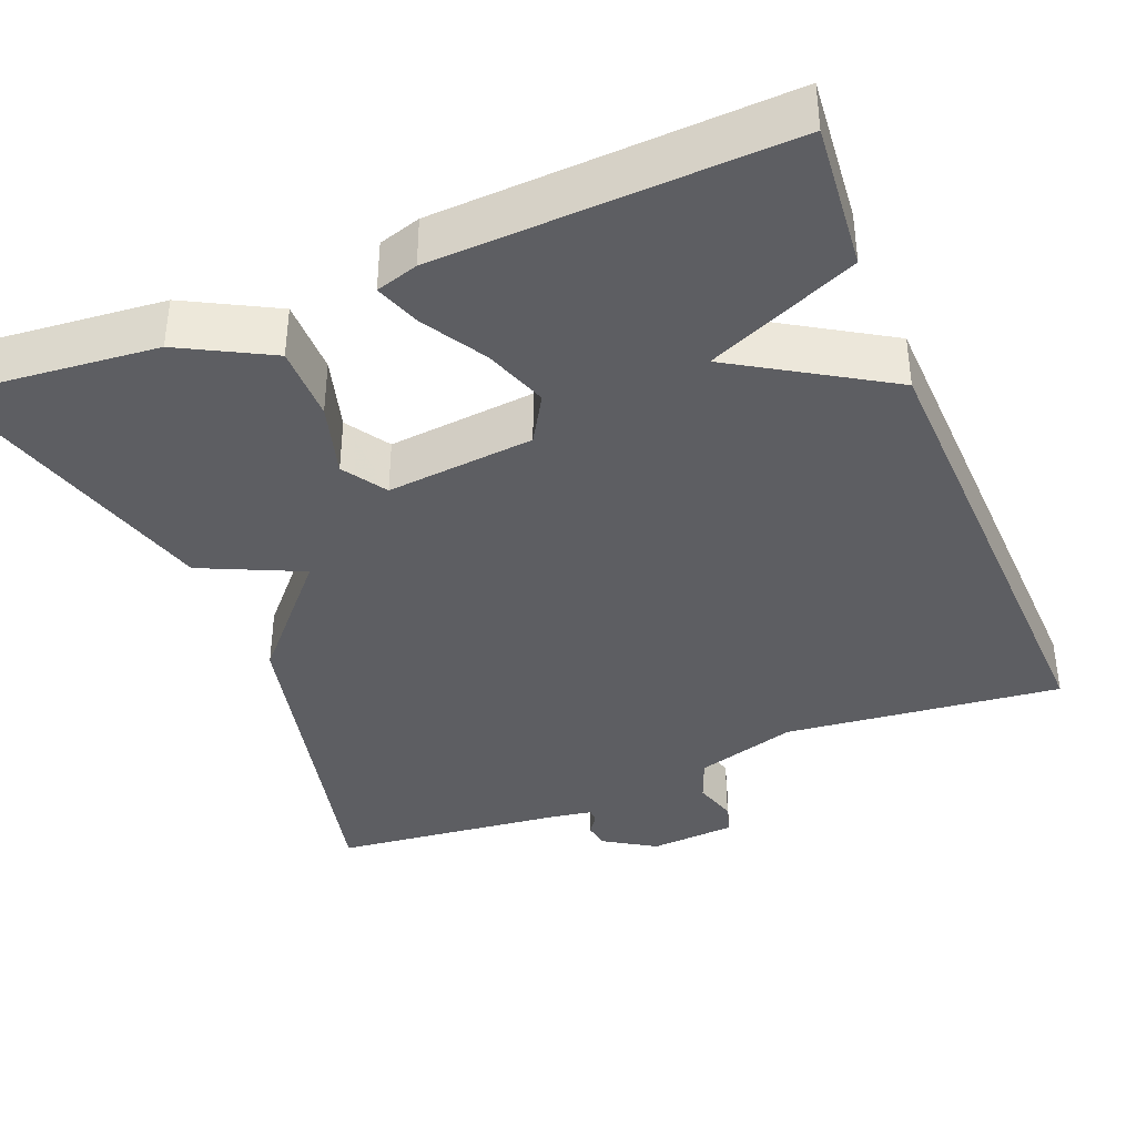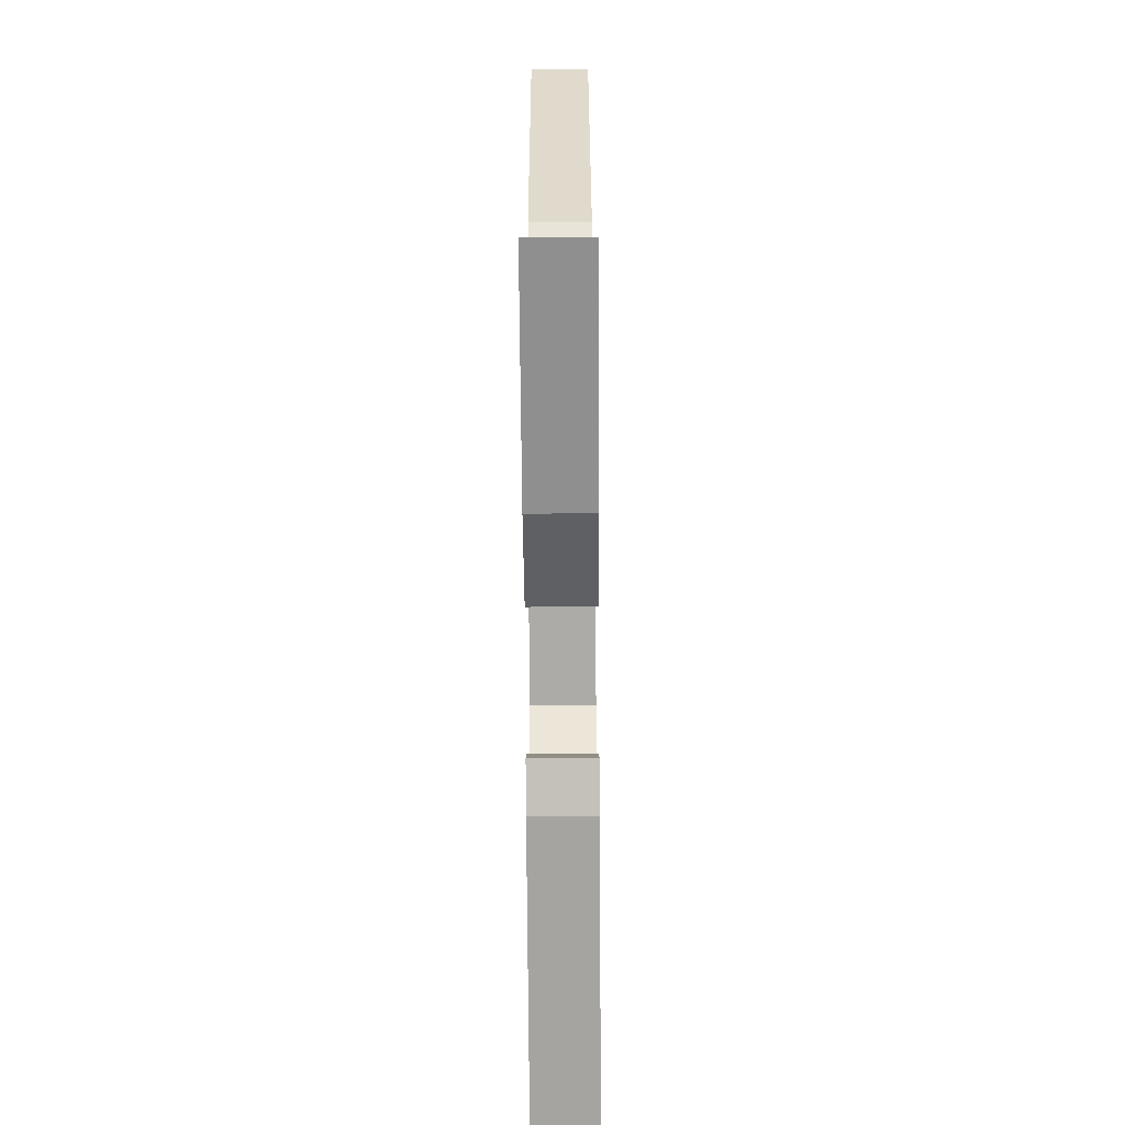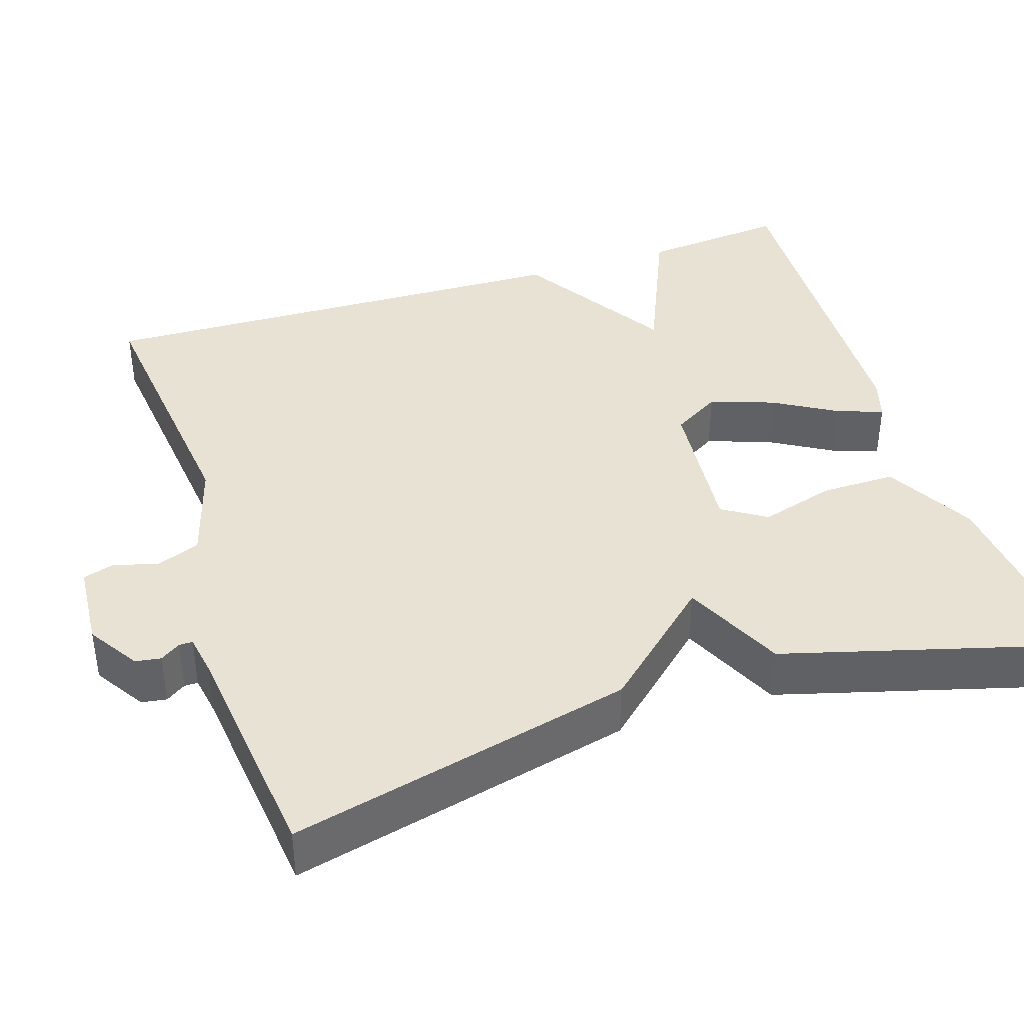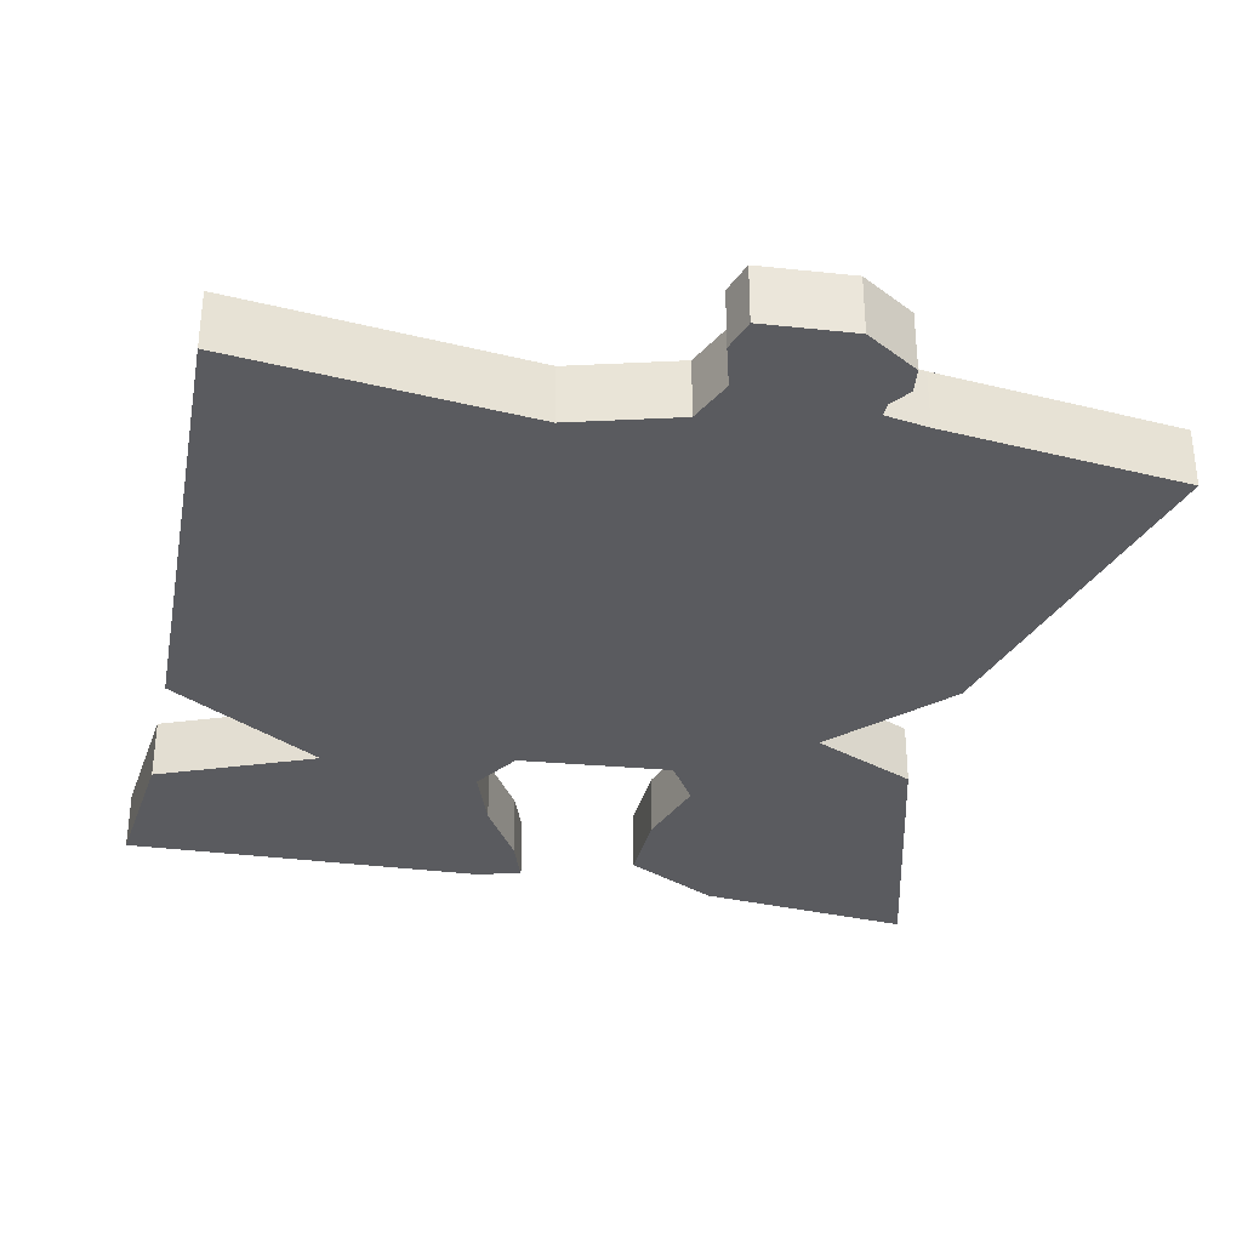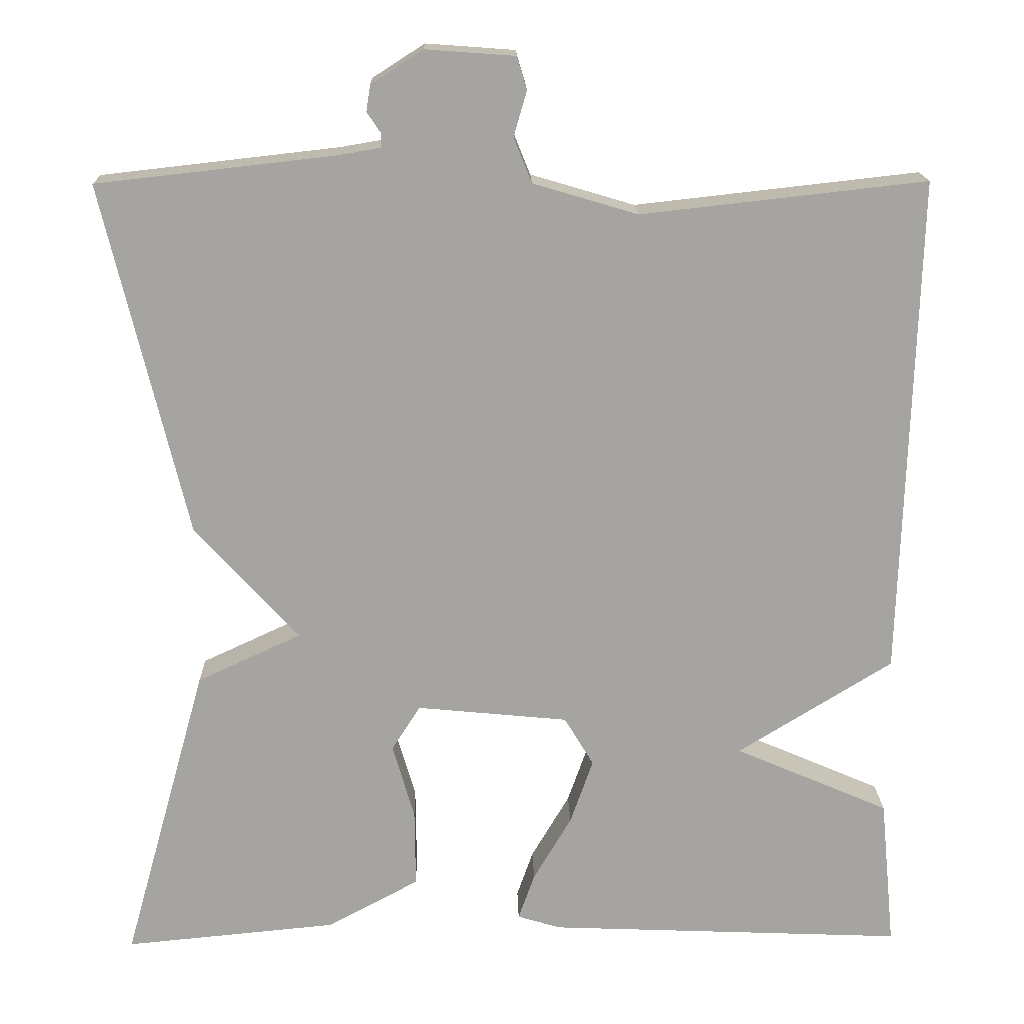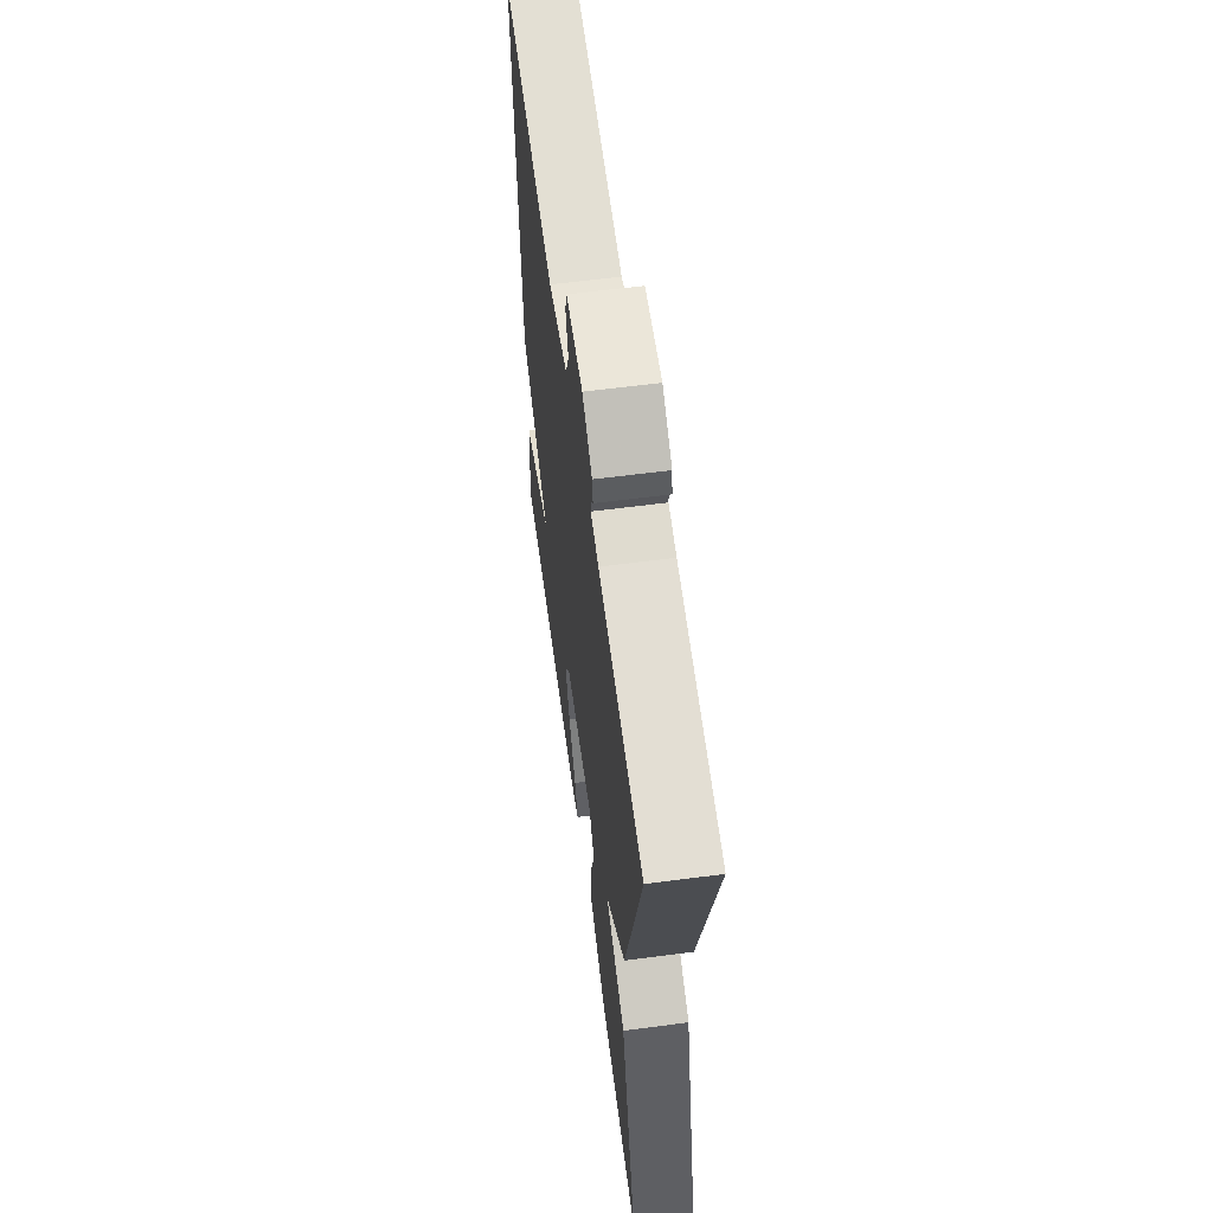
<metadata>
{"format":"obj","ext":"obj","renderer":"f3d","projection":"perspective","resolution":1024,"background":"white","views":[{"elev":-38.5,"azim":-157.8,"up":"+Y"},{"elev":-70.9,"azim":90.4,"up":"+Z"},{"elev":39.8,"azim":72.0,"up":"+Y"},{"elev":-33.1,"azim":-12.6,"up":"+Y"},{"elev":16.8,"azim":178.7,"up":"+Z"},{"elev":61.1,"azim":82.4,"up":"+Z"}]}
</metadata>
<code>
v -0.5 0.07 -0.5
v -0.482 0.07 -0.316
v -0.292 0.07 -0.234
v -0.482 0.07 -0.116
v -0.5 0.07 0.5
v -0.151 0.07 0.461
v -0.023 0.07 0.499
v -0.001 0.07 0.554
v -0.017 0.07 0.609
v -0.005 0.07 0.649
v 0.104 0.07 0.657
v 0.168 0.07 0.616
v 0.173 0.07 0.584
v 0.156 0.07 0.559
v 0.156 0.07 0.542
v 0.208 0.07 0.533
v 0.5 0.07 0.5
v 0.397 0.07 0.069
v 0.27 0.07 -0.072
v 0.397 0.07 -0.131
v 0.5 0.07 -0.5
v 0.239 0.07 -0.475
v 0.126 0.07 -0.414
v 0.127 0.07 -0.319
v 0.154 0.07 -0.226
v 0.119 0.07 -0.171
v -0.067 0.07 -0.189
v -0.103 0.07 -0.249
v -0.075 0.07 -0.329
v -0.028 0.07 -0.409
v -0.008 0.07 -0.466
v -0.061 0.07 -0.482
v -0.5 0 -0.5
v -0.482 0 -0.316
v -0.292 0 -0.234
v -0.482 0 -0.116
v -0.5 0 0.5
v -0.151 0 0.461
v -0.023 0 0.499
v -0.001 0 0.554
v -0.017 0 0.609
v -0.005 0 0.649
v 0.104 0 0.657
v 0.168 0 0.616
v 0.173 0 0.584
v 0.156 0 0.559
v 0.156 0 0.542
v 0.208 0 0.533
v 0.5 0 0.5
v 0.397 0 0.069
v 0.27 0 -0.072
v 0.397 0 -0.131
v 0.5 0 -0.5
v 0.239 0 -0.475
v 0.126 0 -0.414
v 0.127 0 -0.319
v 0.154 0 -0.226
v 0.119 0 -0.171
v -0.067 0 -0.189
v -0.103 0 -0.249
v -0.075 0 -0.329
v -0.028 0 -0.409
v -0.008 0 -0.466
v -0.061 0 -0.482
f 1 2 3
f 32 1 3
f 31 32 3
f 30 31 3
f 29 30 3
f 3 4 5
f 29 3 5
f 28 29 5
f 27 28 5 6
f 26 27 6 7
f 25 26 7 8
f 23 24 25
f 22 23 25
f 21 22 25
f 20 21 25
f 19 20 25
f 19 25 8
f 18 19 8
f 17 18 8
f 16 17 8
f 15 16 8
f 9 10 11
f 8 9 11
f 15 8 11
f 14 15 11
f 11 12 13 14
f 35 34 33
f 35 33 64
f 35 64 63
f 35 63 62
f 35 62 61
f 37 36 35
f 37 35 61
f 37 61 60
f 38 37 60 59
f 39 38 59 58
f 40 39 58 57
f 57 56 55
f 57 55 54
f 57 54 53
f 57 53 52
f 57 52 51
f 40 57 51
f 40 51 50
f 40 50 49
f 40 49 48
f 40 48 47
f 43 42 41
f 43 41 40
f 43 40 47
f 43 47 46
f 46 45 44 43
f 1 33 34 2
f 2 34 35 3
f 3 35 36 4
f 4 36 37 5
f 5 37 38 6
f 6 38 39 7
f 7 39 40 8
f 8 40 41 9
f 9 41 42 10
f 10 42 43 11
f 11 43 44 12
f 12 44 45 13
f 13 45 46 14
f 14 46 47 15
f 15 47 48 16
f 16 48 49 17
f 17 49 50 18
f 18 50 51 19
f 19 51 52 20
f 20 52 53 21
f 21 53 54 22
f 22 54 55 23
f 23 55 56 24
f 24 56 57 25
f 25 57 58 26
f 26 58 59 27
f 27 59 60 28
f 28 60 61 29
f 29 61 62 30
f 30 62 63 31
f 31 63 64 32
f 32 64 33 1

</code>
